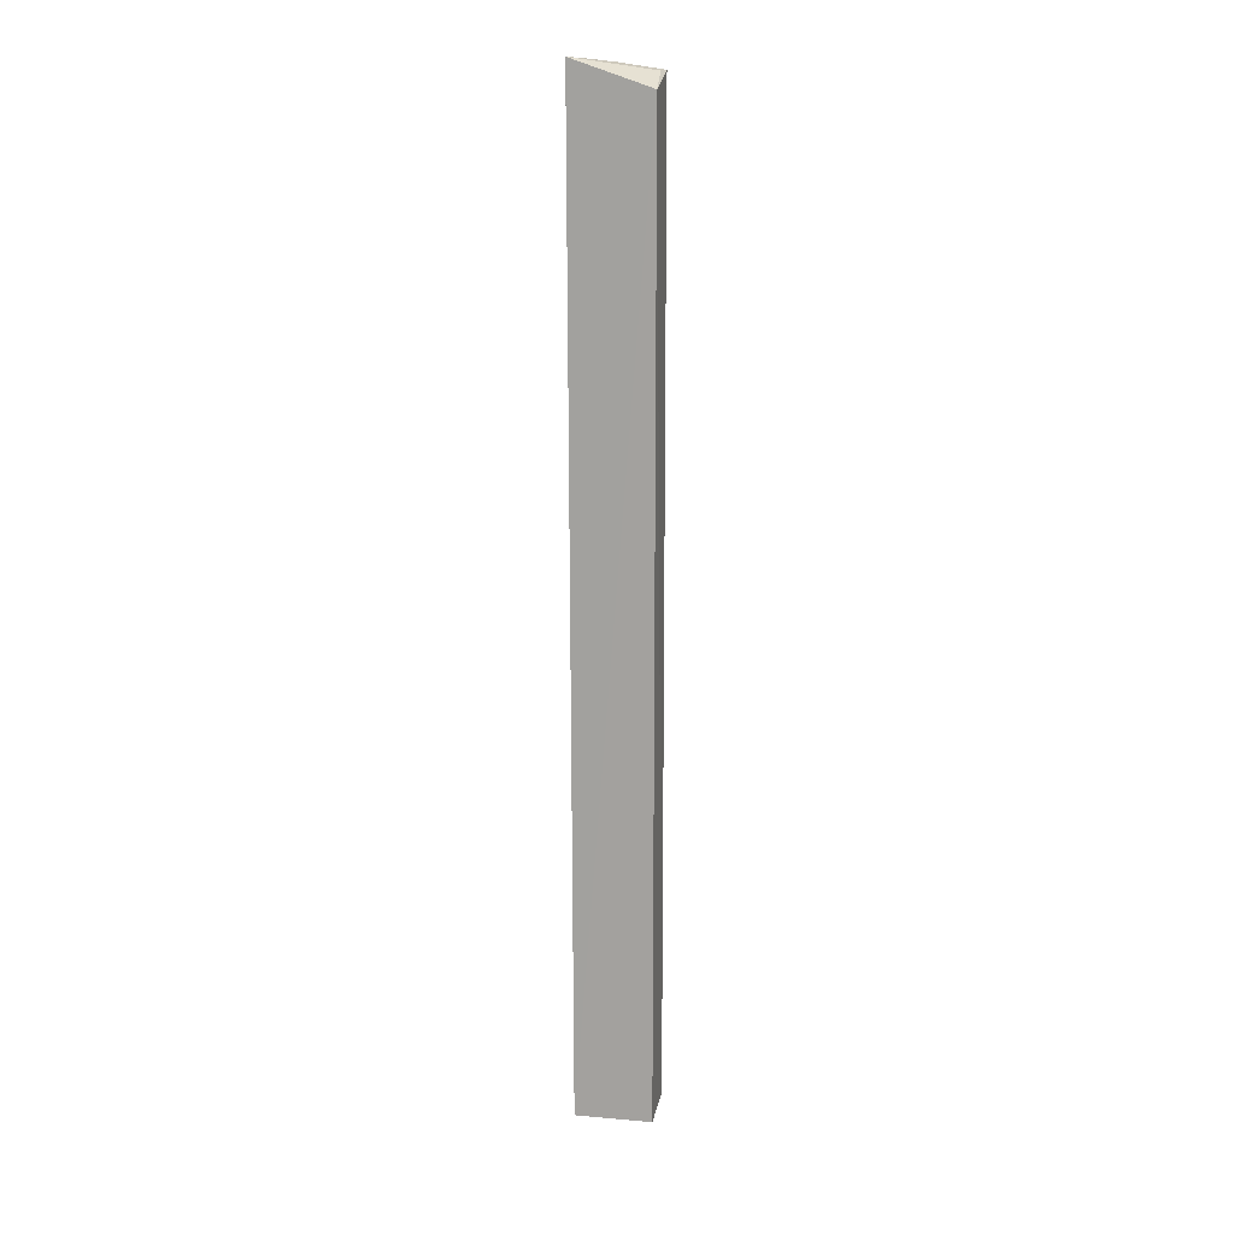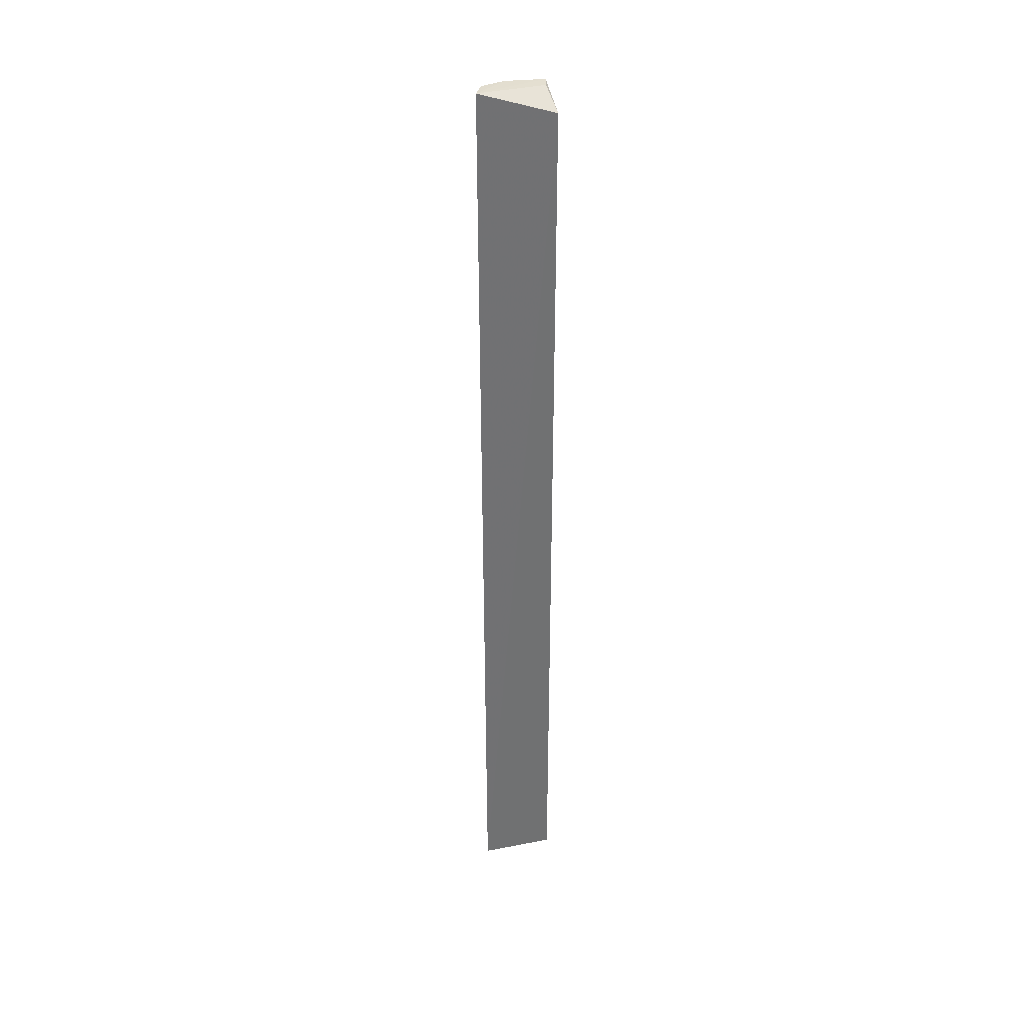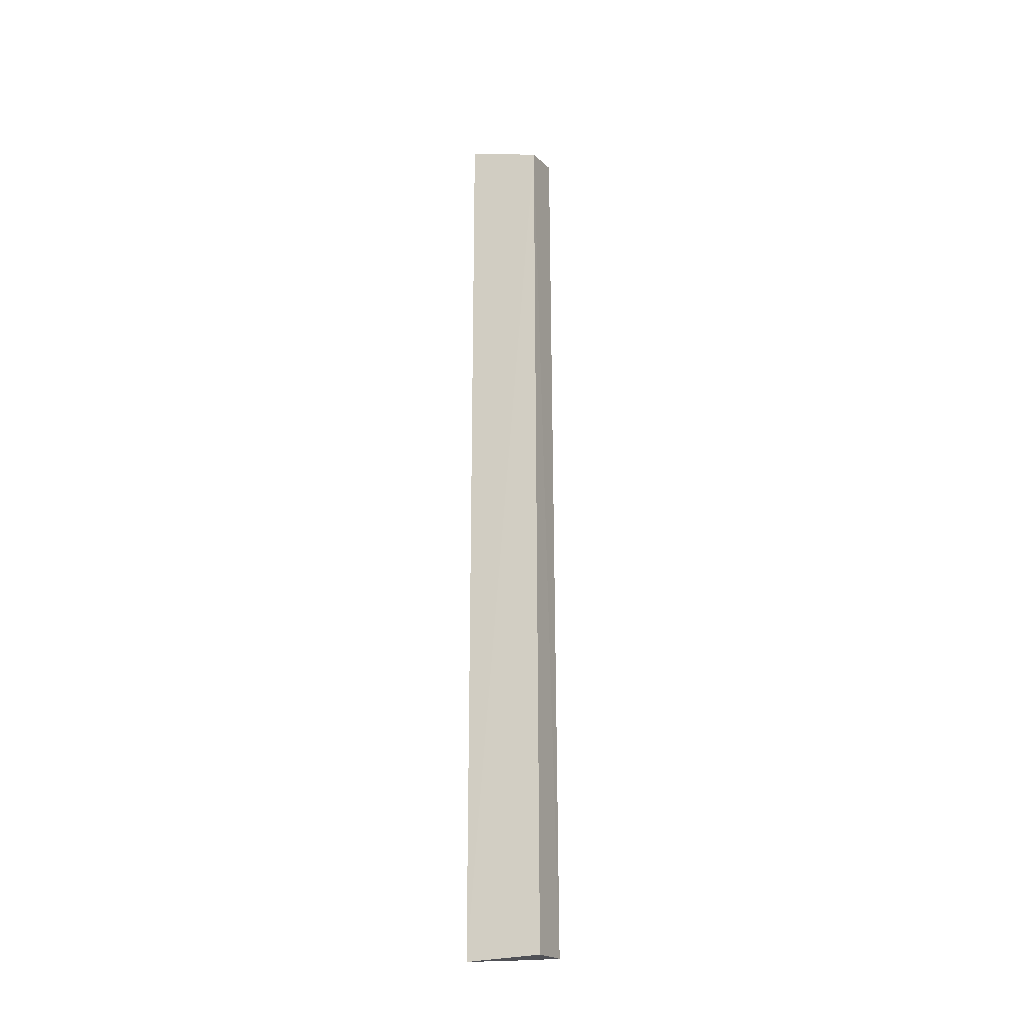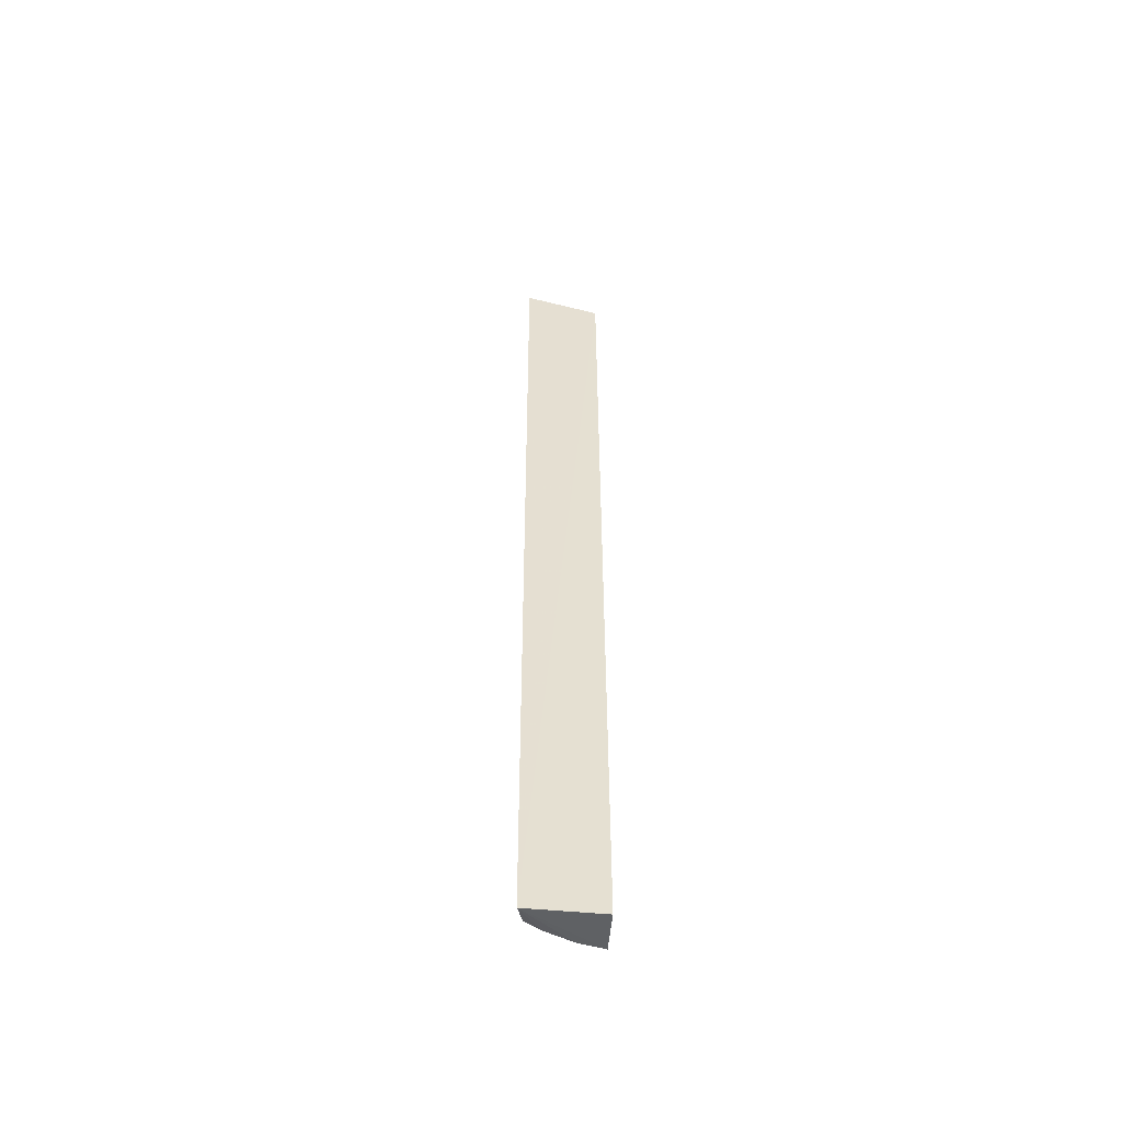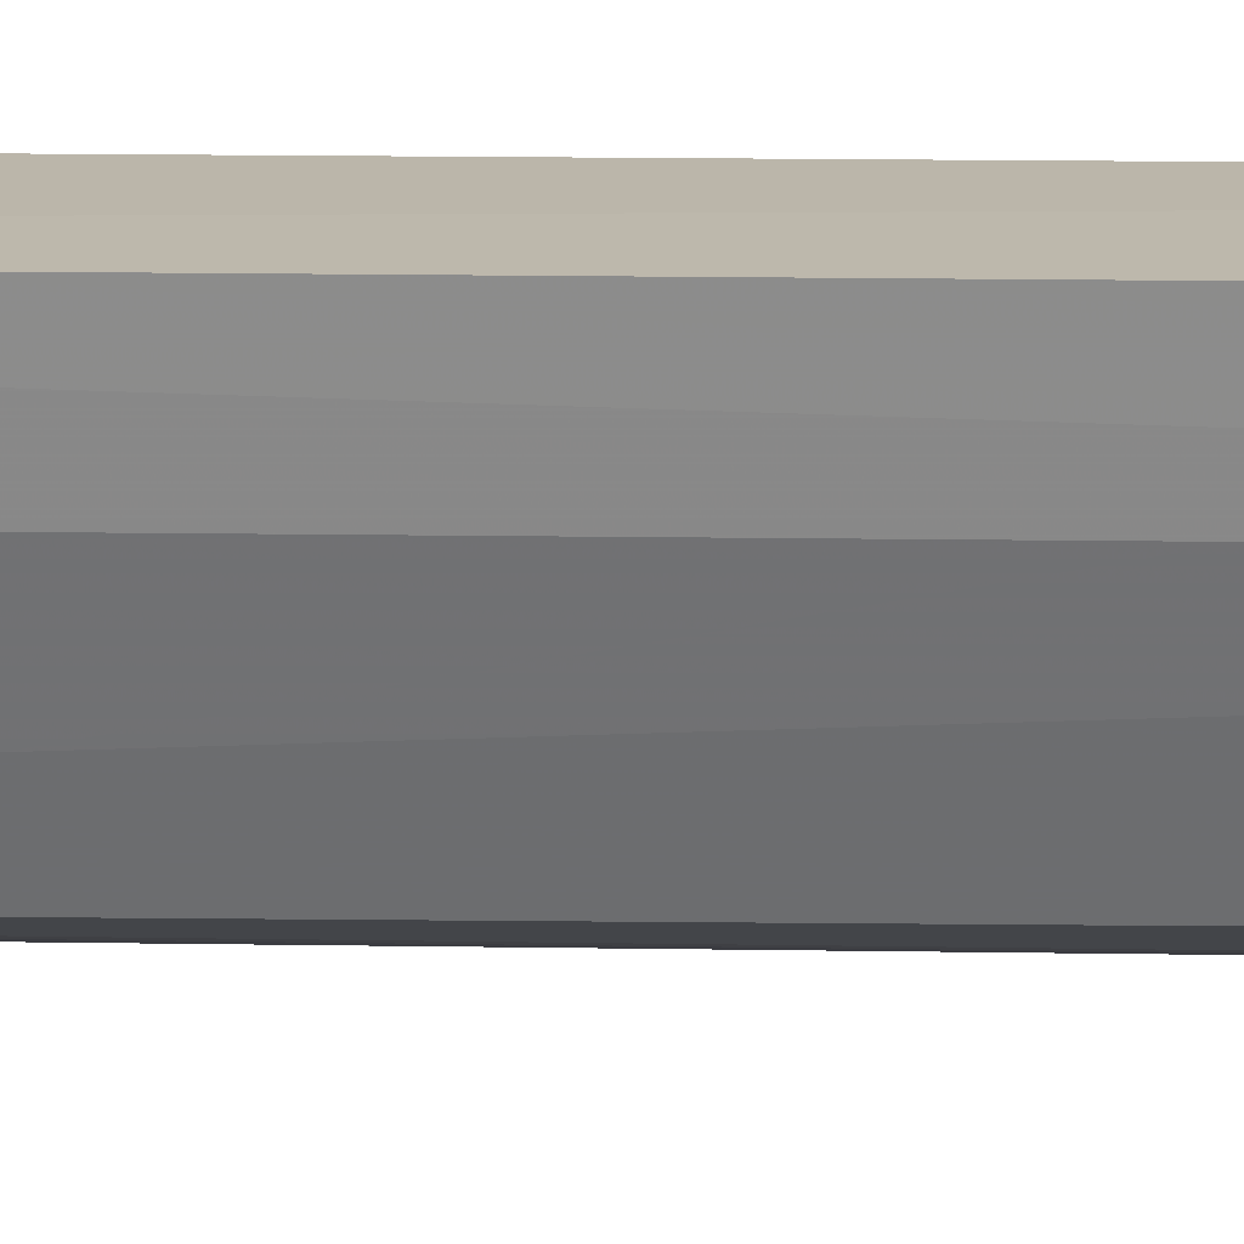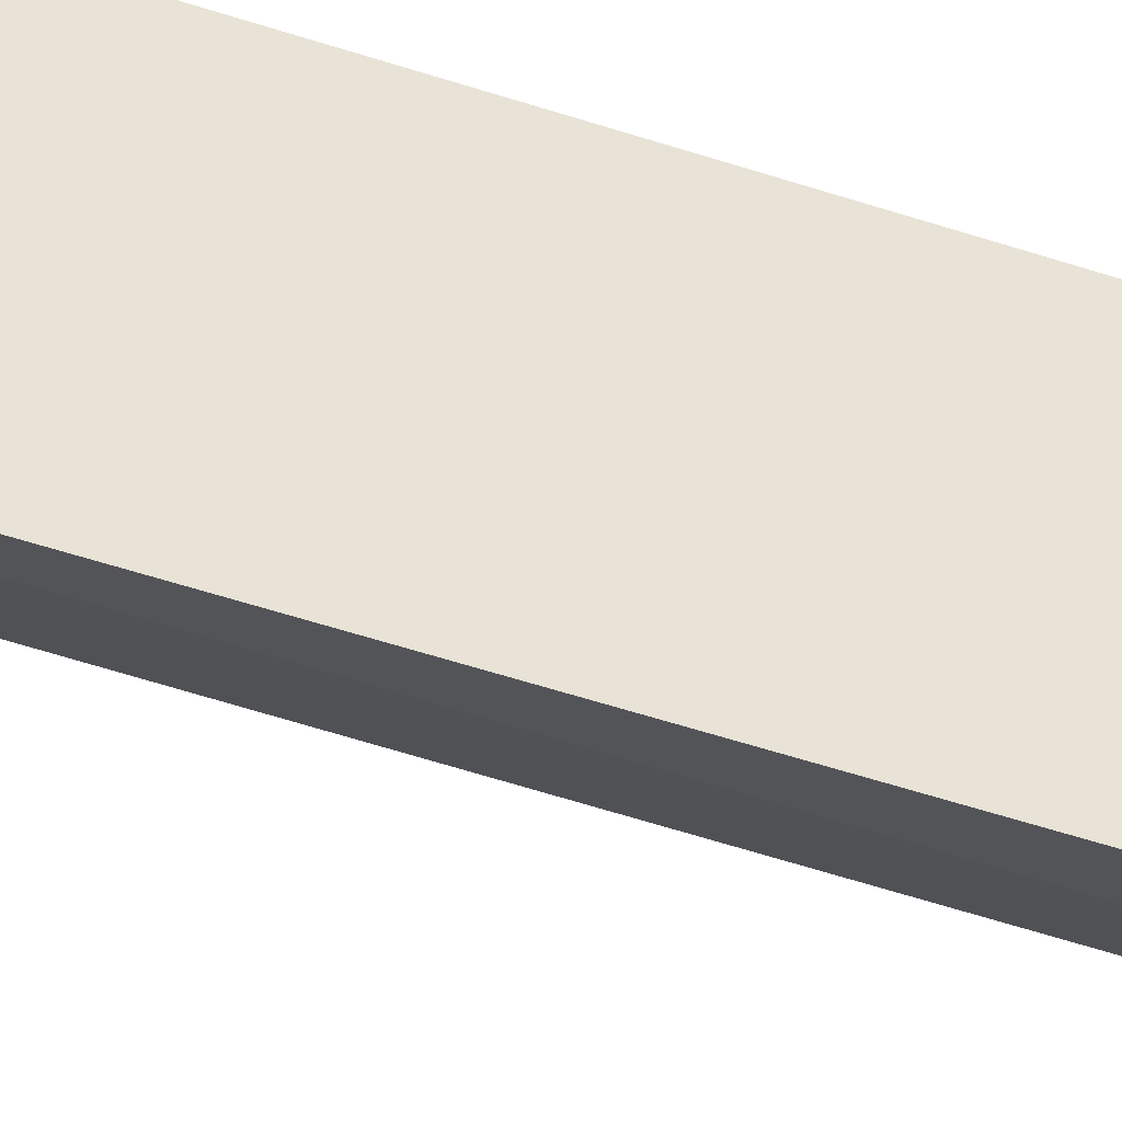
<metadata>
{"format":"obj","ext":"obj","renderer":"f3d","projection":"perspective","resolution":1024,"background":"white","views":[{"elev":15.2,"azim":100.4,"up":"+Z"},{"elev":35.2,"azim":75.5,"up":"+Z"},{"elev":-27.8,"azim":112.8,"up":"+Z"},{"elev":-53.3,"azim":84.3,"up":"+Z"},{"elev":15.6,"azim":-88.5,"up":"+Y"},{"elev":-40.2,"azim":66.0,"up":"+Y"}]}
</metadata>
<code>
v -0.1051 -0.08771 0.481
v -0.1034 -0.08495 -0.5
v -0.1034 -0.009445 0.4547
v -0.1512 -0.008796 0.47
v -0.1314 -0.07566 -0.4871
v -0.1378 -0.01199 0.4694
v -0.1252 -0.07799 -0.4936
v -0.1314 -0.07566 0.334
v -0.1509 -0.007912 -0.4936
v -0.133 -0.06306 0.4781
v -0.1466 -0.03485 0.4717
v -0.1457 -0.03396 -0.4936
v -0.1034 -0.009195 -0.5
v -0.124 -0.07849 0.4799
v -0.1392 -0.05141 0.4766
v -0.1344 -0.06207 -0.4936
f 1 2 3
f 6 1 3
f 6 3 4
f 6 4 1
f 7 2 1
f 7 1 5
f 8 5 1
f 9 4 3
f 11 5 8
f 11 4 9
f 12 11 9
f 12 5 11
f 12 9 2
f 13 9 3
f 13 3 2
f 13 2 9
f 14 10 8
f 14 8 1
f 14 1 10
f 15 10 1
f 15 1 4
f 15 4 11
f 15 11 8
f 15 8 10
f 16 7 5
f 16 5 12
f 16 12 2
f 16 2 7

</code>
